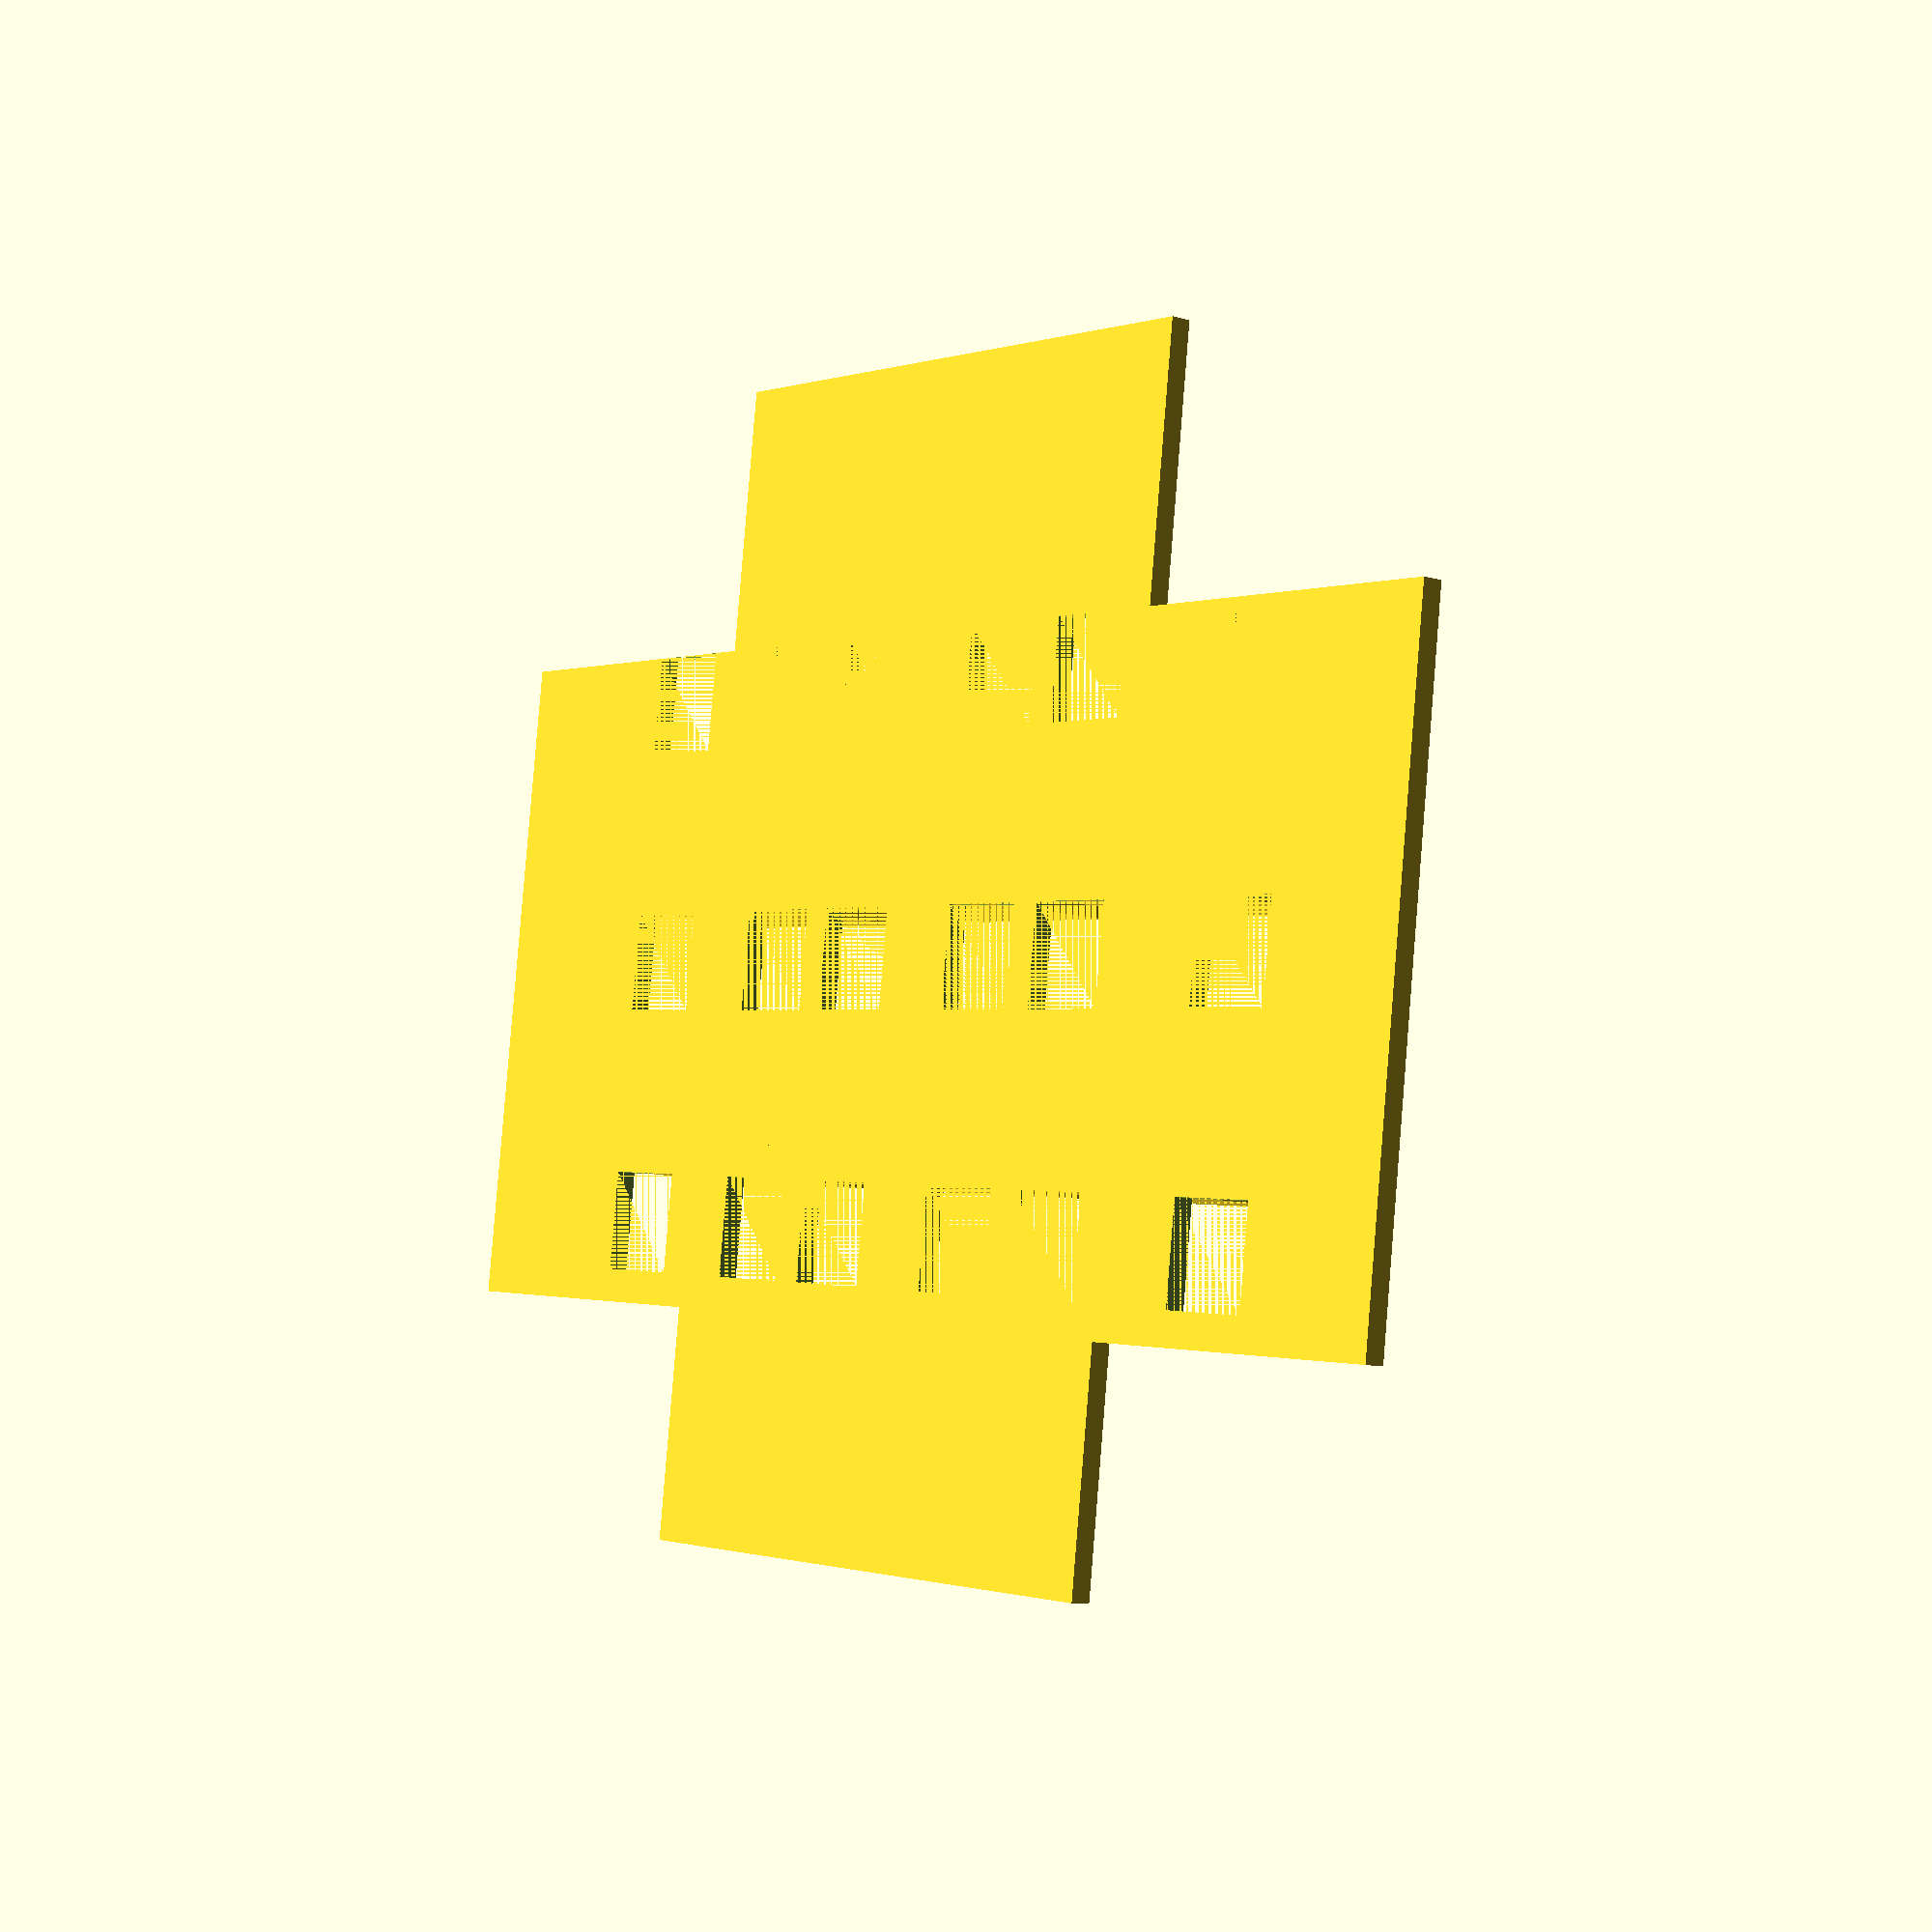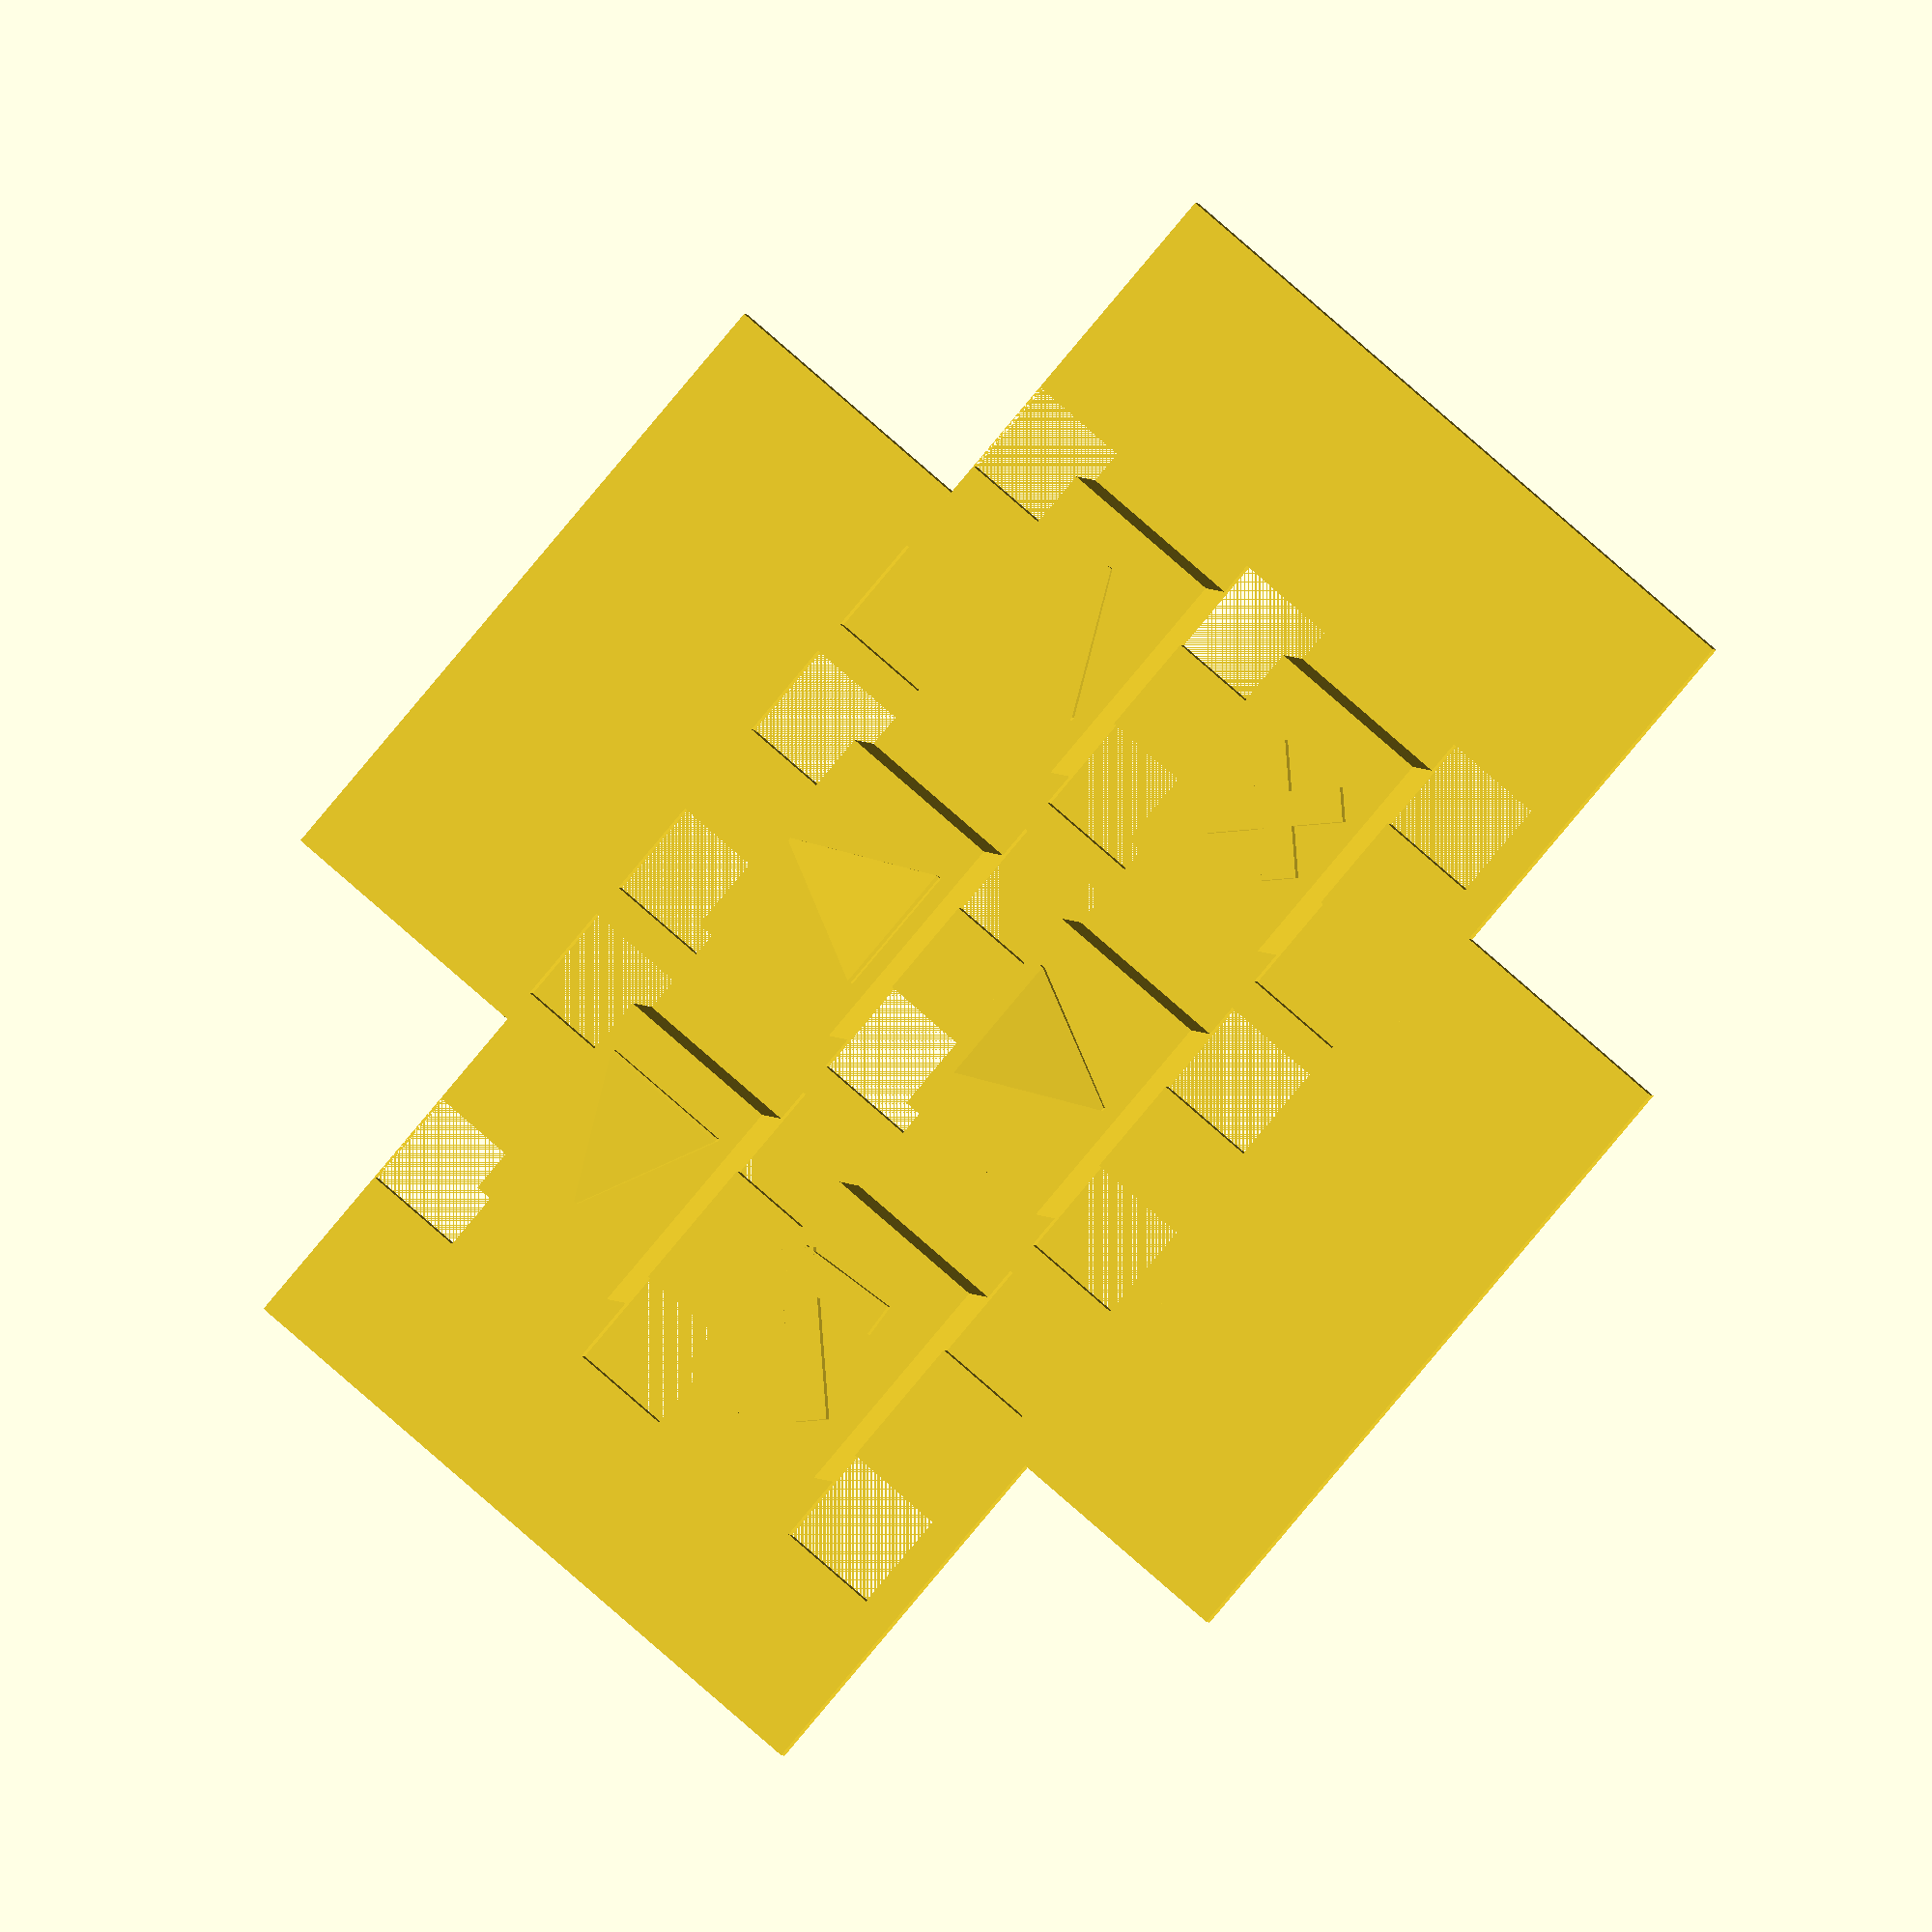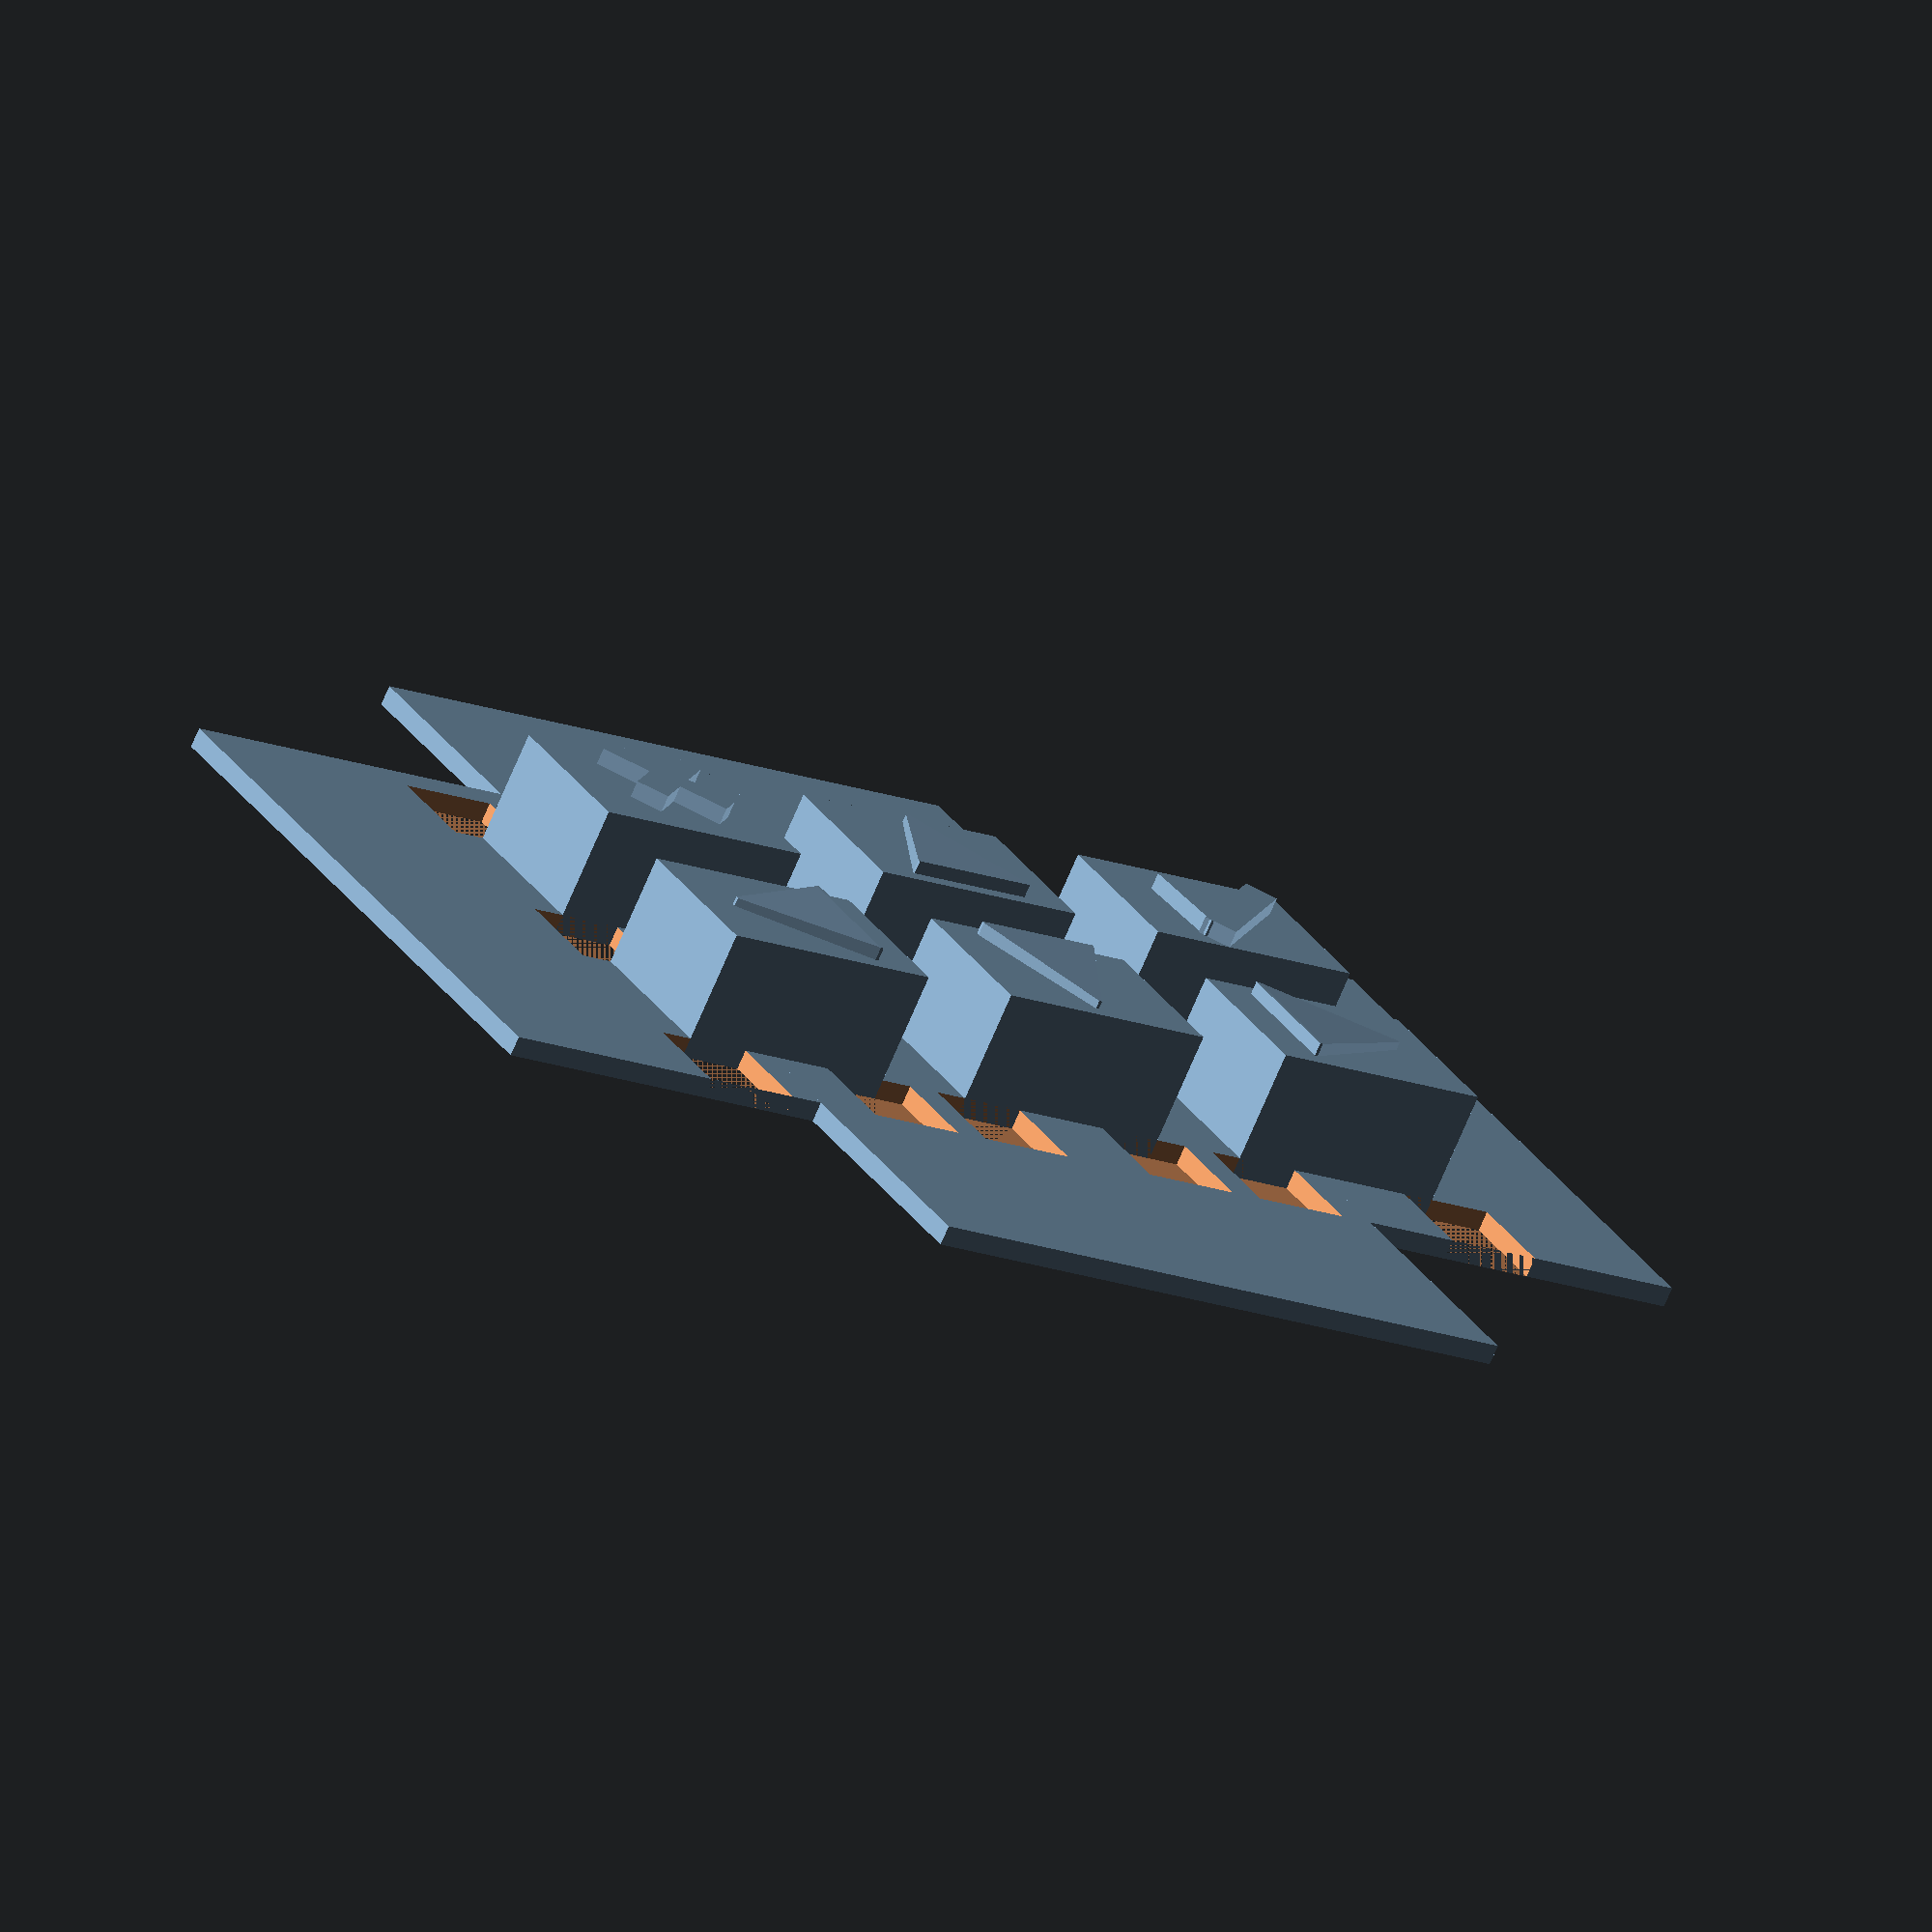
<openscad>
//translate([6.5,29.5,40])rotate([0,0,0])

keyboard();

module c(){
	cube([3,3,1]);
}
module keyboard(){

	y1=8;
	y2=16;
	y3=0;

	difference(){
	union(){
		cube([42,20,0.6]);
		translate([11,-8,0])cube([20,35,0.6]);
	}

	translate([7,y1,0])c();
	translate([13,y1,0])c();
	translate([17,y1,0])c();
	translate([23,y1,0])c();
	translate([27,y1,0])c();
	translate([34,y1,0])c();

	translate([7,y2,0])c();
	translate([13,y2,0])c();
	translate([17,y2,0])c();
	translate([23,y2,0])c();
	translate([27,y2,0])c();
	translate([34,y2,0])c();

	translate([7,y3,0])c();
	translate([13,y3,0])c();
	translate([17,y3,0])c();
	translate([23,y3,0])c();
	translate([27,y3,0])c();
	translate([34,y3,0])c();


	}
	kx=4;
	ky=-1;

	translate([kx+4,ky+4,0])but();
	translate([kx+5.4,ky+6.5,4.1])trg();


	translate([kx+4,ky+12,0])but();
	translate([kx+26,ky+12.5,3.9])rotate([0,0,4])cube([1,3,0.6]);

	translate([kx+26.6,ky+12,3.9])rotate([0,0,45])cube([5,1,0.6]);


	translate([kx+14,ky+4,0])but();
	translate([kx+17.4,ky+4.5,4.1])rotate([0,0,90])trg();

	translate([kx+14,ky+12,0])but();
	translate([kx+17.4,ky+16.5,4.1])rotate([0,0,270])trg();

	translate([kx+24,ky+4,0])but();
	translate([kx+29.4,ky+6.5,4.1])rotate([0,180,0])trg();
	translate([kx+24,ky+12,0])but();
	translate([kx+6.5,ky+13,3.9])rotate([0,0,45])x();

}

module but(){
	cube([7,5,4]);
}

module trg(){
	
	hull(){
	cube([0.1,0.1,0.3],center=true);
	translate([4,0,0])cube([0.1,4,0.6],center=true);
	}
}



module x(){

	cube([4,1,0.6]);
	translate([1.5,-1.5,0])cube([1,4,0.6]);


}
</openscad>
<views>
elev=190.2 azim=352.4 roll=307.4 proj=p view=solid
elev=1.9 azim=130.6 roll=9.3 proj=o view=wireframe
elev=252.6 azim=149.8 roll=203.1 proj=o view=wireframe
</views>
